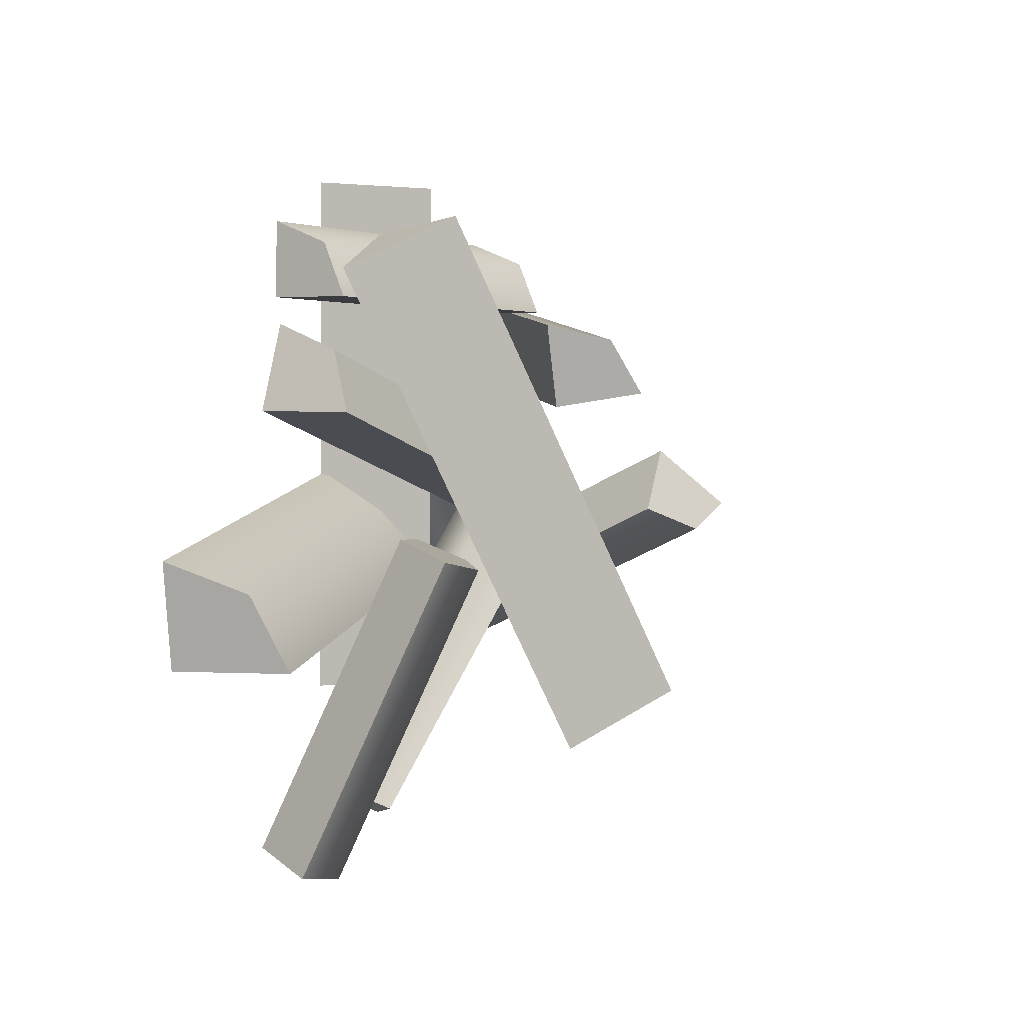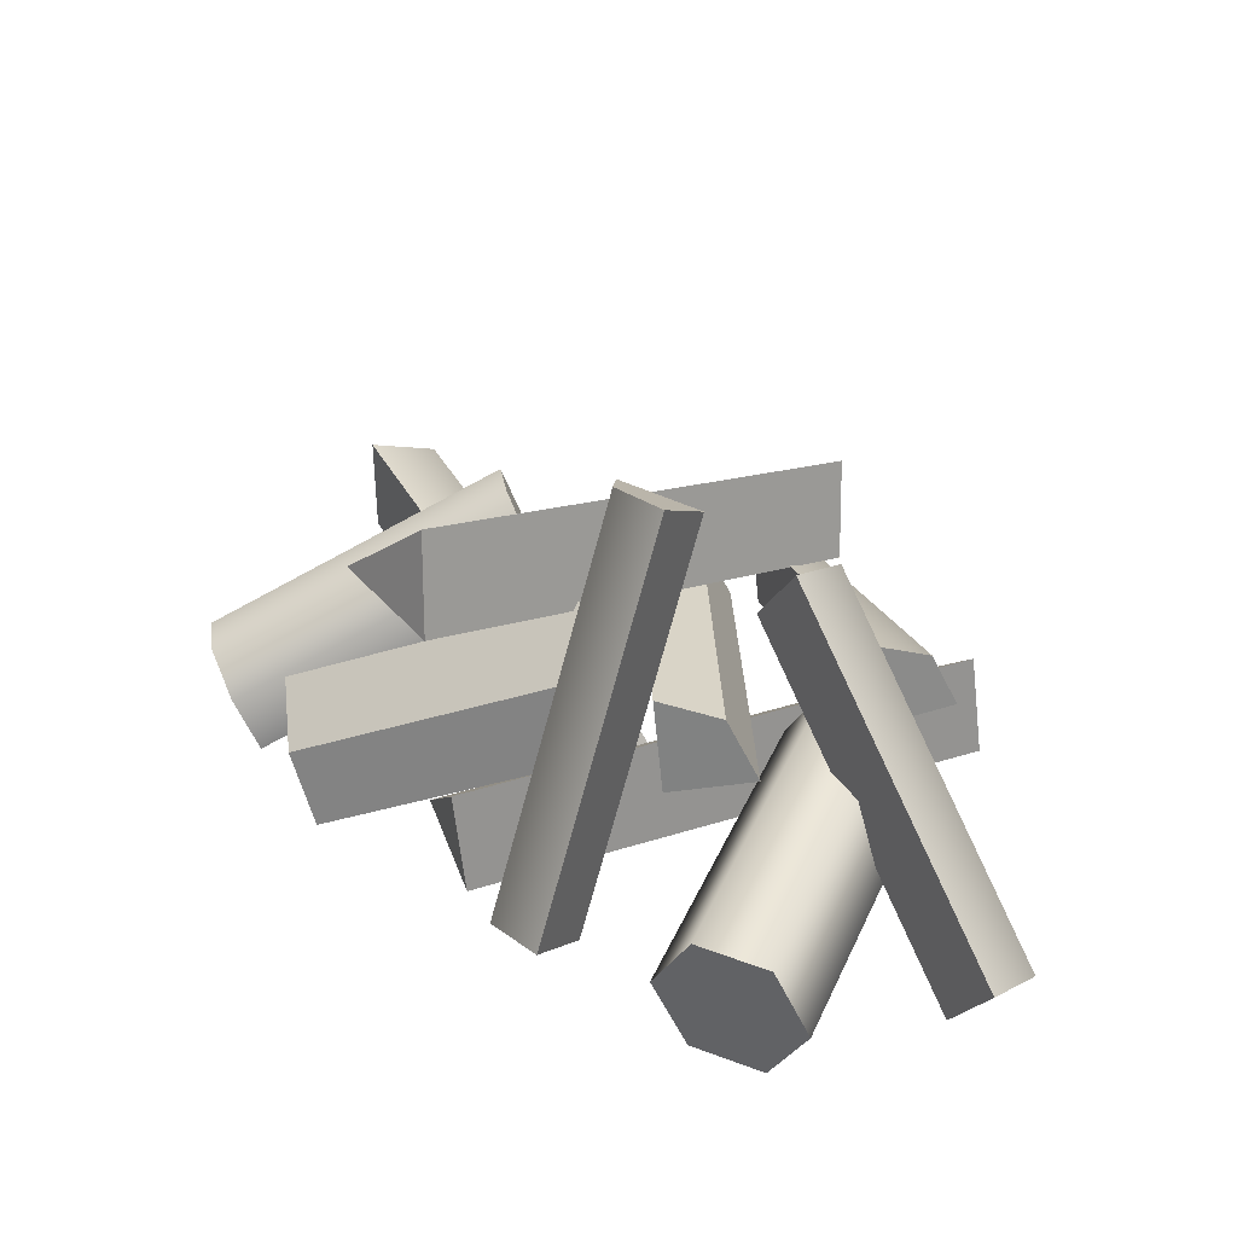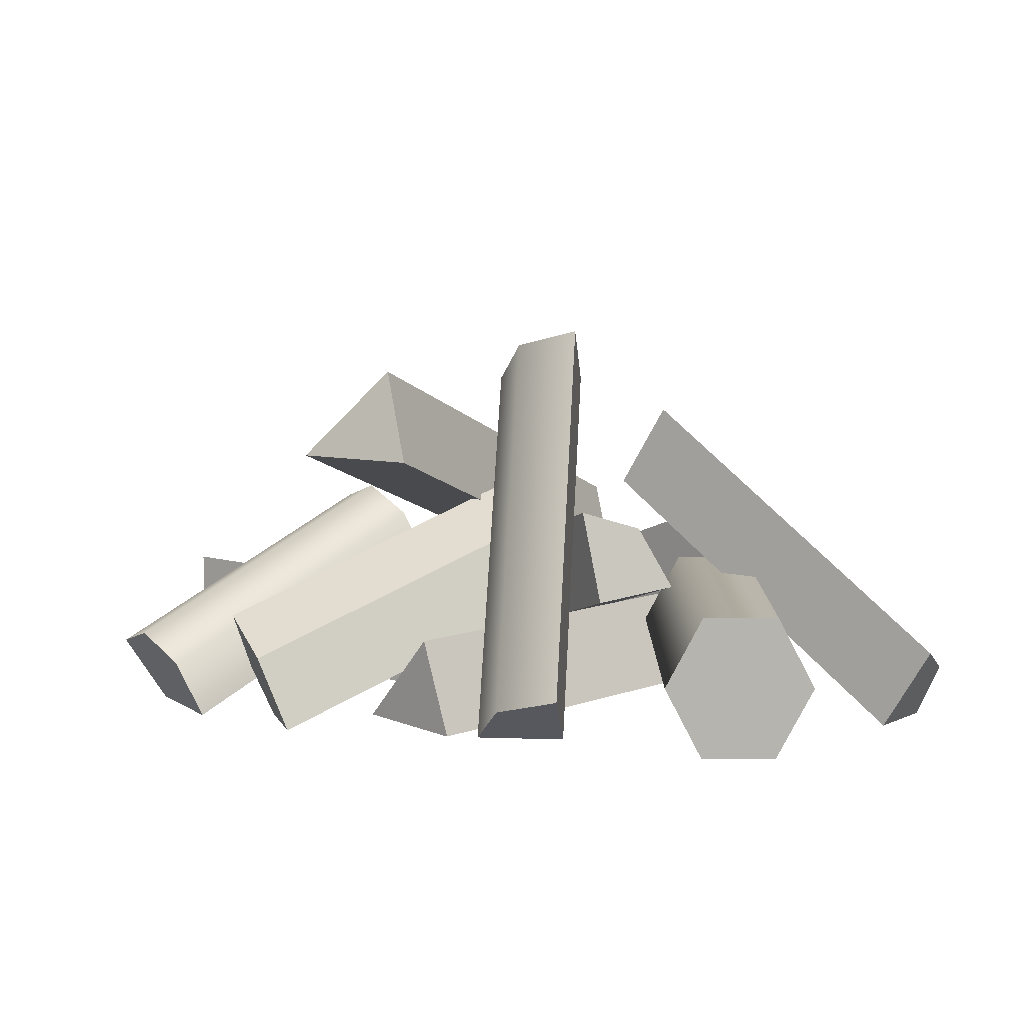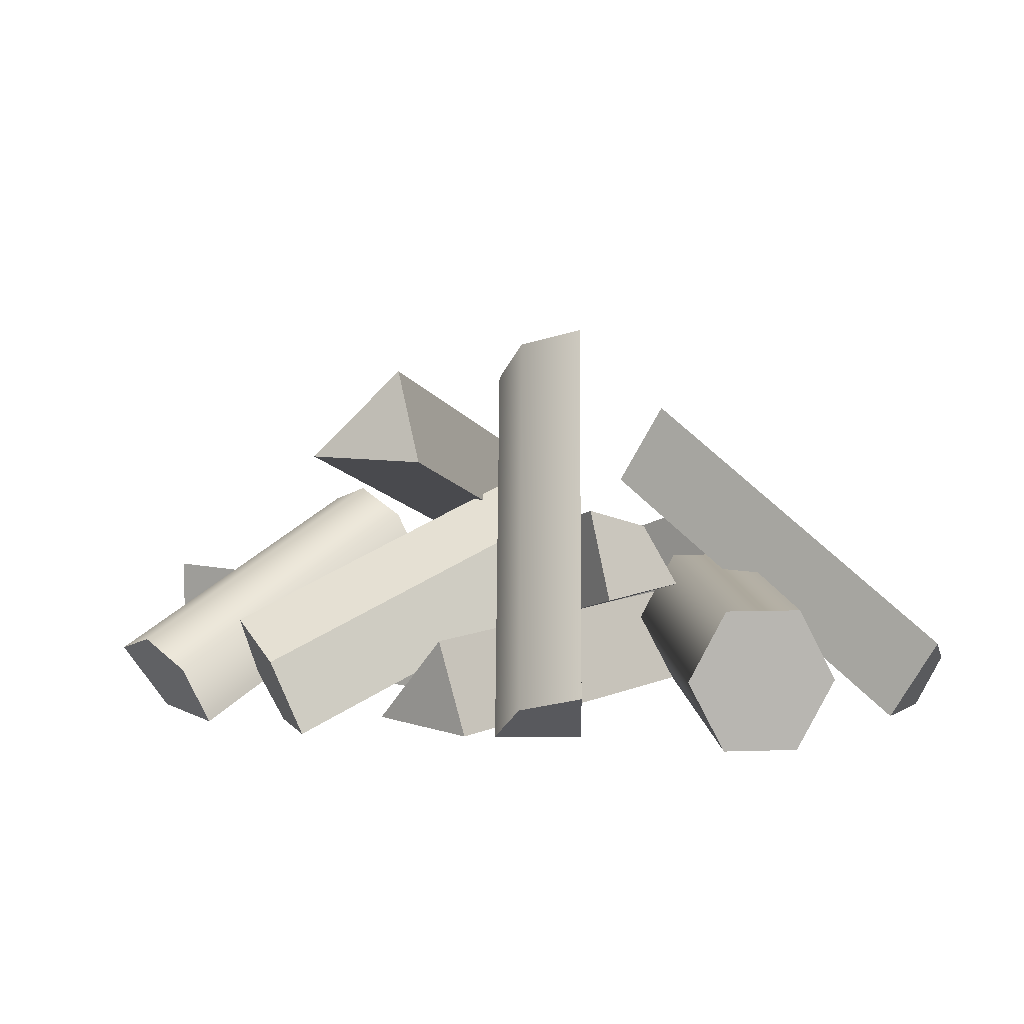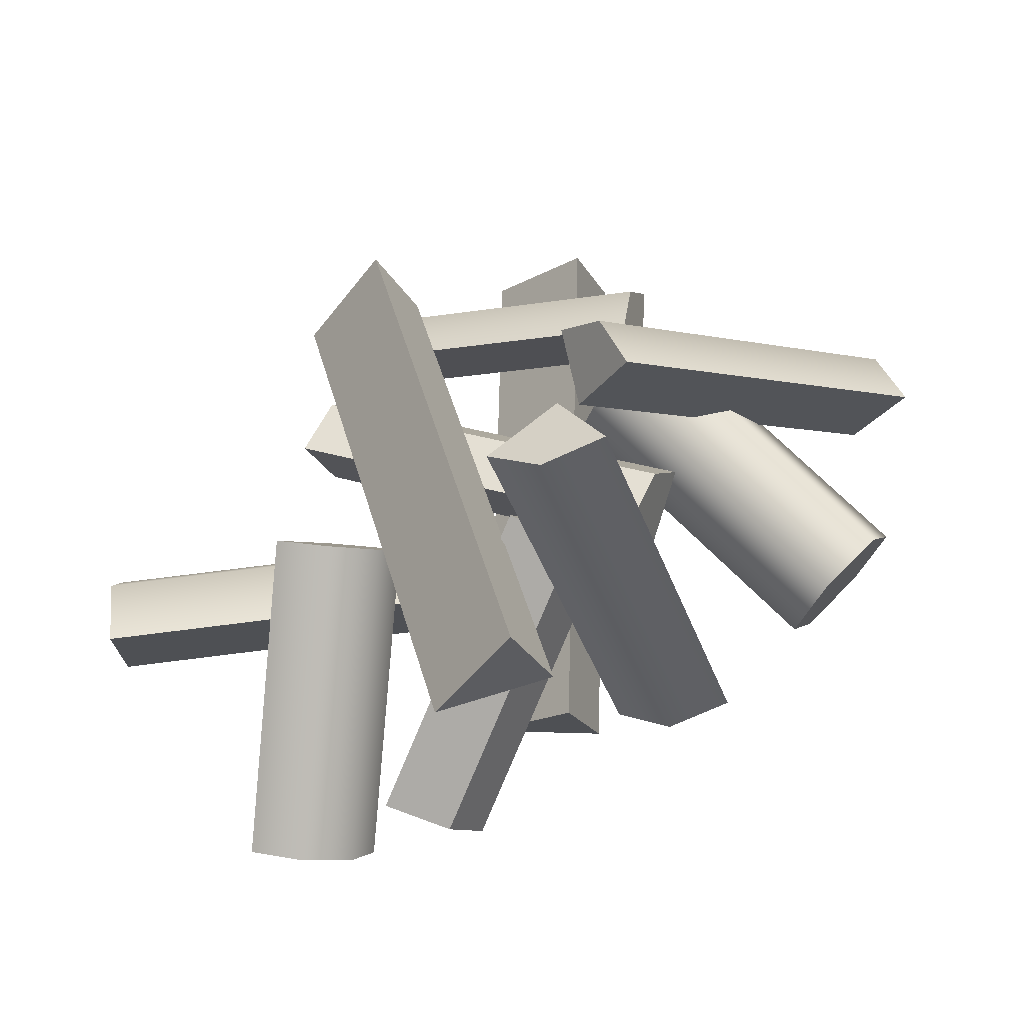
<metadata>
{"format":"obj","ext":"obj","renderer":"f3d","projection":"perspective","resolution":1024,"background":"white","views":[{"elev":4.3,"azim":103.8,"up":"+Z"},{"elev":44.2,"azim":-111.3,"up":"+Y"},{"elev":9.4,"azim":-134.7,"up":"+Y"},{"elev":8.8,"azim":-139.8,"up":"+Y"},{"elev":-18.6,"azim":180.0,"up":"+Z"}]}
</metadata>
<code>
v  0.1602 0.00301 0.2808
v  0.1794 0.06071 0.258
v  -0.1617 0.1292 0.2685
v  -0.1617 0.1292 0.2685
v  0.1794 0.06071 0.258
v  -0.1426 0.1869 0.2457
v  0.1794 0.06071 0.258
v  0.1889 0.08406 0.2028
v  -0.1426 0.1869 0.2457
v  -0.1426 0.1869 0.2457
v  0.1889 0.08406 0.2028
v  -0.1331 0.2102 0.1904
v  0.1794 0.06071 0.258
v  0.1602 0.00301 0.2808
v  0.1629 0.002072 0.2027
v  0.1889 0.08406 0.2028
v  0.1794 0.06071 0.258
v  0.1629 0.002072 0.2027
v  -0.1617 0.1292 0.2685
v  -0.1426 0.1869 0.2457
v  -0.159 0.1282 0.1903
v  -0.1426 0.1869 0.2457
v  -0.1331 0.2102 0.1904
v  -0.159 0.1282 0.1903
v  -0.1331 0.2102 0.1904
v  0.1889 0.08406 0.2028
v  -0.159 0.1282 0.1903
v  -0.159 0.1282 0.1903
v  0.1889 0.08406 0.2028
v  0.1629 0.002072 0.2027
v  -0.1617 0.1292 0.2685
v  -0.159 0.1282 0.1903
v  0.1602 0.00301 0.2808
v  0.1602 0.00301 0.2808
v  -0.159 0.1282 0.1903
v  0.1629 0.002072 0.2027
v  -0.1225 -0.001083 0.3281
v  -0.08528 0.09888 0.3291
v  -0.1076 -0.001083 -0.2272
v  -0.1076 -0.001083 -0.2272
v  -0.08528 0.09888 0.3291
v  -0.07035 0.09888 -0.2262
v  -0.08528 0.09888 0.3291
v  -0.1225 -0.001083 0.3281
v  0.004576 -0.001083 0.3315
v  -0.1076 -0.001083 -0.2272
v  -0.07035 0.09888 -0.2262
v  0.0195 -0.001083 -0.2238
v  0.0195 -0.001083 -0.2238
v  -0.07035 0.09888 -0.2262
v  0.004576 -0.001083 0.3315
v  0.004576 -0.001083 0.3315
v  -0.07035 0.09888 -0.2262
v  -0.08528 0.09888 0.3291
v  0.0195 -0.001083 -0.2238
v  0.004576 -0.001083 0.3315
v  -0.1076 -0.001083 -0.2272
v  -0.1076 -0.001083 -0.2272
v  0.004576 -0.001083 0.3315
v  -0.1225 -0.001083 0.3281
v  -0.08737 0.07393 0.1185
v  -0.115 -0.001357 0.1461
v  -0.3289 0.07393 -0.123
v  -0.3289 0.07393 -0.123
v  -0.115 -0.001357 0.1461
v  -0.3566 -0.001357 -0.0954
v  -0.1703 -0.001357 0.2014
v  -0.1979 0.07393 0.2291
v  -0.4118 -0.001357 -0.04012
v  -0.4118 -0.001357 -0.04012
v  -0.1979 0.07393 0.2291
v  -0.4395 0.07393 -0.01249
v  -0.1979 0.07393 0.2291
v  -0.1703 0.1492 0.2014
v  -0.4395 0.07393 -0.01249
v  -0.4395 0.07393 -0.01249
v  -0.1703 0.1492 0.2014
v  -0.4118 0.1492 -0.04012
v  -0.1703 0.1492 0.2014
v  -0.115 0.1492 0.1461
v  -0.4118 0.1492 -0.04012
v  -0.4118 0.1492 -0.04012
v  -0.115 0.1492 0.1461
v  -0.3566 0.1492 -0.0954
v  -0.115 0.1492 0.1461
v  -0.08737 0.07393 0.1185
v  -0.3566 0.1492 -0.0954
v  -0.3566 0.1492 -0.0954
v  -0.08737 0.07393 0.1185
v  -0.3289 0.07393 -0.123
v  -0.115 0.1492 0.1461
v  -0.1703 0.1492 0.2014
v  -0.08737 0.07393 0.1185
v  -0.1703 0.1492 0.2014
v  -0.1979 0.07393 0.2291
v  -0.08737 0.07393 0.1185
v  -0.08737 0.07393 0.1185
v  -0.1979 0.07393 0.2291
v  -0.115 -0.001357 0.1461
v  -0.1979 0.07393 0.2291
v  -0.1703 -0.001357 0.2014
v  -0.115 -0.001357 0.1461
v  -0.3566 -0.001357 -0.0954
v  -0.4118 -0.001357 -0.04012
v  -0.3289 0.07393 -0.123
v  -0.4118 -0.001357 -0.04012
v  -0.4395 0.07393 -0.01249
v  -0.3289 0.07393 -0.123
v  -0.3289 0.07393 -0.123
v  -0.4395 0.07393 -0.01249
v  -0.3566 0.1492 -0.0954
v  -0.4395 0.07393 -0.01249
v  -0.4118 0.1492 -0.04012
v  -0.3566 0.1492 -0.0954
v  -0.3566 -0.001357 -0.0954
v  -0.115 -0.001357 0.1461
v  -0.4118 -0.001357 -0.04012
v  -0.4118 -0.001357 -0.04012
v  -0.115 -0.001357 0.1461
v  -0.1703 -0.001357 0.2014
v  0.4508 0.07844 -0.07289
v  0.05842 0.08193 -0.02432
v  0.4539 -0.00412 -0.04397
v  0.4539 -0.00412 -0.04397
v  0.05842 0.08193 -0.02432
v  0.002218 -0.00062 0.01259
v  0.4508 0.07844 -0.07289
v  0.4419 0.1139 -0.1454
v  0.05842 0.08193 -0.02432
v  0.05842 0.08193 -0.02432
v  0.4419 0.1139 -0.1454
v  -0.009743 0.1174 -0.08883
v  0.4508 0.07844 -0.07289
v  0.4539 -0.00412 -0.04397
v  0.441 -0.00187 -0.1473
v  0.4419 0.1139 -0.1454
v  0.4508 0.07844 -0.07289
v  0.441 -0.00187 -0.1473
v  0.002218 -0.00062 0.01259
v  0.05842 0.08193 -0.02432
v  -0.01071 0.00163 -0.09075
v  0.05842 0.08193 -0.02432
v  -0.009743 0.1174 -0.08883
v  -0.01071 0.00163 -0.09075
v  -0.009743 0.1174 -0.08883
v  0.4419 0.1139 -0.1454
v  -0.01071 0.00163 -0.09075
v  -0.01071 0.00163 -0.09075
v  0.4419 0.1139 -0.1454
v  0.441 -0.00187 -0.1473
v  -0.01071 0.00163 -0.09075
v  0.441 -0.00187 -0.1473
v  0.002218 -0.00062 0.01259
v  0.002218 -0.00062 0.01259
v  0.441 -0.00187 -0.1473
v  0.4539 -0.00412 -0.04397
v  0.02655 0.00171 -0.3409
v  0.08109 0.004619 -0.3164
v  -0.1092 0.1347 -0.05112
v  -0.1092 0.1347 -0.05112
v  0.08109 0.004619 -0.3164
v  -0.05465 0.1376 -0.02665
v  0.08109 0.004619 -0.3164
v  0.1241 0.0507 -0.3133
v  -0.05465 0.1376 -0.02665
v  -0.05465 0.1376 -0.02665
v  0.1241 0.0507 -0.3133
v  -0.0116 0.1837 -0.02358
v  0.1241 0.0507 -0.3133
v  0.1305 0.113 -0.3335
v  -0.0116 0.1837 -0.02358
v  -0.0116 0.1837 -0.02358
v  0.1305 0.113 -0.3335
v  -0.005252 0.2459 -0.04371
v  0.08109 0.004619 -0.3164
v  0.02655 0.00171 -0.3409
v  0.06148 0.07831 -0.3529
v  0.1241 0.0507 -0.3133
v  0.08109 0.004619 -0.3164
v  0.06148 0.07831 -0.3529
v  0.1305 0.113 -0.3335
v  0.1241 0.0507 -0.3133
v  0.06148 0.07831 -0.3529
v  -0.1092 0.1347 -0.05112
v  -0.05465 0.1376 -0.02665
v  -0.07426 0.2113 -0.06318
v  -0.05465 0.1376 -0.02665
v  -0.0116 0.1837 -0.02358
v  -0.07426 0.2113 -0.06318
v  -0.0116 0.1837 -0.02358
v  -0.005252 0.2459 -0.04371
v  -0.07426 0.2113 -0.06318
v  -0.07426 0.2113 -0.06318
v  0.06148 0.07831 -0.3529
v  -0.1092 0.1347 -0.05112
v  -0.1092 0.1347 -0.05112
v  0.06148 0.07831 -0.3529
v  0.02655 0.00171 -0.3409
v  -0.005252 0.2459 -0.04371
v  0.1305 0.113 -0.3335
v  -0.07426 0.2113 -0.06318
v  -0.07426 0.2113 -0.06318
v  0.1305 0.113 -0.3335
v  0.06148 0.07831 -0.3529
v  0.1763 0.01173 0.1749
v  0.2041 0.07897 0.149
v  -0.1927 0.1383 0.04387
v  -0.1927 0.1383 0.04387
v  0.2041 0.07897 0.149
v  -0.1648 0.2055 0.01798
v  0.2041 0.07897 0.149
v  0.2325 0.1011 0.08654
v  -0.1648 0.2055 0.01798
v  -0.1648 0.2055 0.01798
v  0.2325 0.1011 0.08654
v  -0.1365 0.2276 -0.04451
v  0.2041 0.07897 0.149
v  0.1763 0.01173 0.1749
v  0.205 0.00189 0.08655
v  0.2325 0.1011 0.08654
v  0.2041 0.07897 0.149
v  0.205 0.00189 0.08655
v  -0.1927 0.1383 0.04387
v  -0.1648 0.2055 0.01798
v  -0.164 0.1284 -0.0445
v  -0.1648 0.2055 0.01798
v  -0.1365 0.2276 -0.04451
v  -0.164 0.1284 -0.0445
v  -0.1365 0.2276 -0.04451
v  0.2325 0.1011 0.08654
v  -0.164 0.1284 -0.0445
v  -0.164 0.1284 -0.0445
v  0.2325 0.1011 0.08654
v  0.205 0.00189 0.08655
v  -0.1927 0.1383 0.04387
v  -0.164 0.1284 -0.0445
v  0.1763 0.01173 0.1749
v  0.1763 0.01173 0.1749
v  -0.164 0.1284 -0.0445
v  0.205 0.00189 0.08655
v  -0.1316 -0.001835 -0.2041
v  -0.1862 0.04108 -0.229
v  0.01872 0.3669 -0.02039
v  0.01872 0.3669 -0.02039
v  -0.1862 0.04108 -0.229
v  -0.03597 0.4098 -0.04531
v  -0.1862 0.04108 -0.229
v  -0.2515 0.05927 -0.2051
v  -0.03597 0.4098 -0.04531
v  -0.03597 0.4098 -0.04531
v  -0.2515 0.05927 -0.2051
v  -0.1013 0.428 -0.02142
v  -0.1862 0.04108 -0.229
v  -0.1316 -0.001835 -0.2041
v  -0.2043 -0.001127 -0.1457
v  -0.2515 0.05927 -0.2051
v  -0.1862 0.04108 -0.229
v  -0.2043 -0.001127 -0.1457
v  0.01872 0.3669 -0.02039
v  -0.03597 0.4098 -0.04531
v  -0.05407 0.3676 0.038
v  -0.03597 0.4098 -0.04531
v  -0.1013 0.428 -0.02142
v  -0.05407 0.3676 0.038
v  -0.1013 0.428 -0.02142
v  -0.2515 0.05927 -0.2051
v  -0.05407 0.3676 0.038
v  -0.05407 0.3676 0.038
v  -0.2515 0.05927 -0.2051
v  -0.2043 -0.001127 -0.1457
v  0.01872 0.3669 -0.02039
v  -0.05407 0.3676 0.038
v  -0.1316 -0.001835 -0.2041
v  -0.1316 -0.001835 -0.2041
v  -0.05407 0.3676 0.038
v  -0.2043 -0.001127 -0.1457
v  0.1392 0.1982 -0.06757
v  0.1701 0.05881 -0.3838
v  0.1186 0.1394 -0.04863
v  0.1186 0.1394 -0.04863
v  0.1701 0.05881 -0.3838
v  0.1495 0 -0.3649
v  0.1933 0.2261 -0.07223
v  0.2242 0.08675 -0.3885
v  0.1392 0.1982 -0.06757
v  0.1392 0.1982 -0.06757
v  0.2242 0.08675 -0.3885
v  0.1701 0.05881 -0.3838
v  0.1933 0.2261 -0.07223
v  0.2492 0.2069 -0.05988
v  0.2242 0.08675 -0.3885
v  0.2242 0.08675 -0.3885
v  0.2492 0.2069 -0.05988
v  0.2801 0.06746 -0.3761
v  0.1392 0.1982 -0.06757
v  0.1186 0.1394 -0.04863
v  0.1964 0.1455 -0.04319
v  0.1933 0.2261 -0.07223
v  0.1392 0.1982 -0.06757
v  0.1964 0.1455 -0.04319
v  0.2492 0.2069 -0.05988
v  0.1933 0.2261 -0.07223
v  0.1964 0.1455 -0.04319
v  0.1495 0 -0.3649
v  0.1701 0.05881 -0.3838
v  0.2273 0.00612 -0.3594
v  0.1701 0.05881 -0.3838
v  0.2242 0.08675 -0.3885
v  0.2273 0.00612 -0.3594
v  0.2242 0.08675 -0.3885
v  0.2801 0.06746 -0.3761
v  0.2273 0.00612 -0.3594
v  0.1495 0 -0.3649
v  0.2273 0.00612 -0.3594
v  0.1186 0.1394 -0.04863
v  0.1186 0.1394 -0.04863
v  0.2273 0.00612 -0.3594
v  0.1964 0.1455 -0.04319
v  0.2273 0.00612 -0.3594
v  0.2801 0.06746 -0.3761
v  0.1964 0.1455 -0.04319
v  0.1964 0.1455 -0.04319
v  0.2801 0.06746 -0.3761
v  0.2492 0.2069 -0.05988
v  0.1049 0.09604 0.2677
v  0.149 0.1907 0.2843
v  -0.04992 0.2944 -0.2351
v  -0.04992 0.2944 -0.2351
v  0.149 0.1907 0.2843
v  -0.005842 0.3891 -0.2184
v  0.149 0.1907 0.2843
v  0.1049 0.09604 0.2677
v  0.2264 0.09604 0.2303
v  -0.04992 0.2944 -0.2351
v  -0.005842 0.3891 -0.2184
v  0.07157 0.2944 -0.2725
v  -0.005842 0.3891 -0.2184
v  0.149 0.1907 0.2843
v  0.07157 0.2944 -0.2725
v  0.07157 0.2944 -0.2725
v  0.149 0.1907 0.2843
v  0.2264 0.09604 0.2303
v  0.07157 0.2944 -0.2725
v  0.2264 0.09604 0.2303
v  -0.04992 0.2944 -0.2351
v  -0.04992 0.2944 -0.2351
v  0.2264 0.09604 0.2303
v  0.1049 0.09604 0.2677
v  -0.1016 0.3021 0.1592
v  -0.4411 0.05868 0.2152
v  -0.06208 0.2385 0.1756
v  -0.06208 0.2385 0.1756
v  -0.4411 0.05868 0.2152
v  -0.4016 -0.004882 0.2316
v  -0.1289 0.332 0.09898
v  -0.4684 0.08862 0.1549
v  -0.1016 0.3021 0.1592
v  -0.1016 0.3021 0.1592
v  -0.4684 0.08862 0.1549
v  -0.4411 0.05868 0.2152
v  -0.1016 0.3021 0.1592
v  -0.06208 0.2385 0.1756
v  -0.08069 0.2447 0.08438
v  -0.1289 0.332 0.09898
v  -0.1016 0.3021 0.1592
v  -0.08069 0.2447 0.08438
v  -0.4016 -0.004882 0.2316
v  -0.4411 0.05868 0.2152
v  -0.4202 0.001282 0.1403
v  -0.4411 0.05868 0.2152
v  -0.4684 0.08862 0.1549
v  -0.4202 0.001282 0.1403
v  -0.4202 0.001282 0.1403
v  -0.4684 0.08862 0.1549
v  -0.08069 0.2447 0.08438
v  -0.08069 0.2447 0.08438
v  -0.4684 0.08862 0.1549
v  -0.1289 0.332 0.09898
v  -0.4016 -0.004882 0.2316
v  -0.4202 0.001282 0.1403
v  -0.06208 0.2385 0.1756
v  -0.06208 0.2385 0.1756
v  -0.4202 0.001282 0.1403
v  -0.08069 0.2447 0.08438
g bonfire_mesh
f 1 2 3
f 4 5 6
f 7 8 9
f 10 11 12
f 13 14 15
f 16 17 18
f 19 20 21
f 22 23 24
f 25 26 27
f 28 29 30
f 31 32 33
f 34 35 36
f 37 38 39
f 40 41 42
f 43 44 45
f 46 47 48
f 49 50 51
f 52 53 54
f 55 56 57
f 58 59 60
f 61 62 63
f 64 65 66
f 67 68 69
f 70 71 72
f 73 74 75
f 76 77 78
f 79 80 81
f 82 83 84
f 85 86 87
f 88 89 90
f 91 92 93
f 94 95 96
f 97 98 99
f 100 101 102
f 103 104 105
f 106 107 108
f 109 110 111
f 112 113 114
f 115 116 117
f 118 119 120
f 121 122 123
f 124 125 126
f 127 128 129
f 130 131 132
f 133 134 135
f 136 137 138
f 139 140 141
f 142 143 144
f 145 146 147
f 148 149 150
f 151 152 153
f 154 155 156
f 157 158 159
f 160 161 162
f 163 164 165
f 166 167 168
f 169 170 171
f 172 173 174
f 175 176 177
f 178 179 180
f 181 182 183
f 184 185 186
f 187 188 189
f 190 191 192
f 193 194 195
f 196 197 198
f 199 200 201
f 202 203 204
f 205 206 207
f 208 209 210
f 211 212 213
f 214 215 216
f 217 218 219
f 220 221 222
f 223 224 225
f 226 227 228
f 229 230 231
f 232 233 234
f 235 236 237
f 238 239 240
f 241 242 243
f 244 245 246
f 247 248 249
f 250 251 252
f 253 254 255
f 256 257 258
f 259 260 261
f 262 263 264
f 265 266 267
f 268 269 270
f 271 272 273
f 274 275 276
f 277 278 279
f 280 281 282
f 283 284 285
f 286 287 288
f 289 290 291
f 292 293 294
f 295 296 297
f 298 299 300
f 301 302 303
f 304 305 306
f 307 308 309
f 310 311 312
f 313 314 315
f 316 317 318
f 319 320 321
f 322 323 324
f 325 326 327
f 328 329 330
f 331 332 333
f 334 335 336
f 337 338 339
f 340 341 342
f 343 344 345
f 346 347 348
f 349 350 351
f 352 353 354
f 355 356 357
f 358 359 360
f 361 362 363
f 364 365 366
f 367 368 369
f 370 371 372
f 373 374 375
f 376 377 378
f 379 380 381
f 382 383 384

</code>
